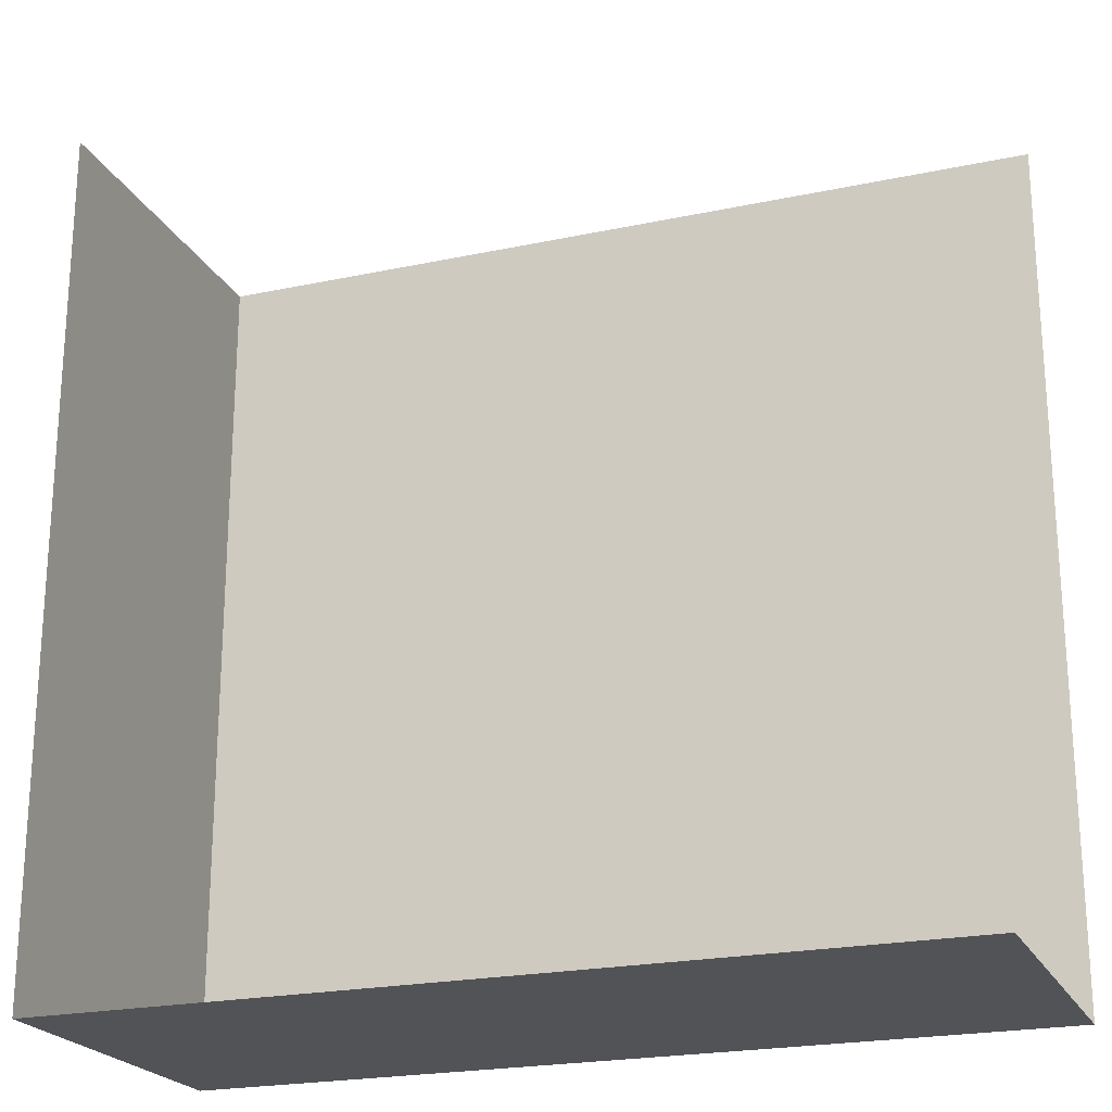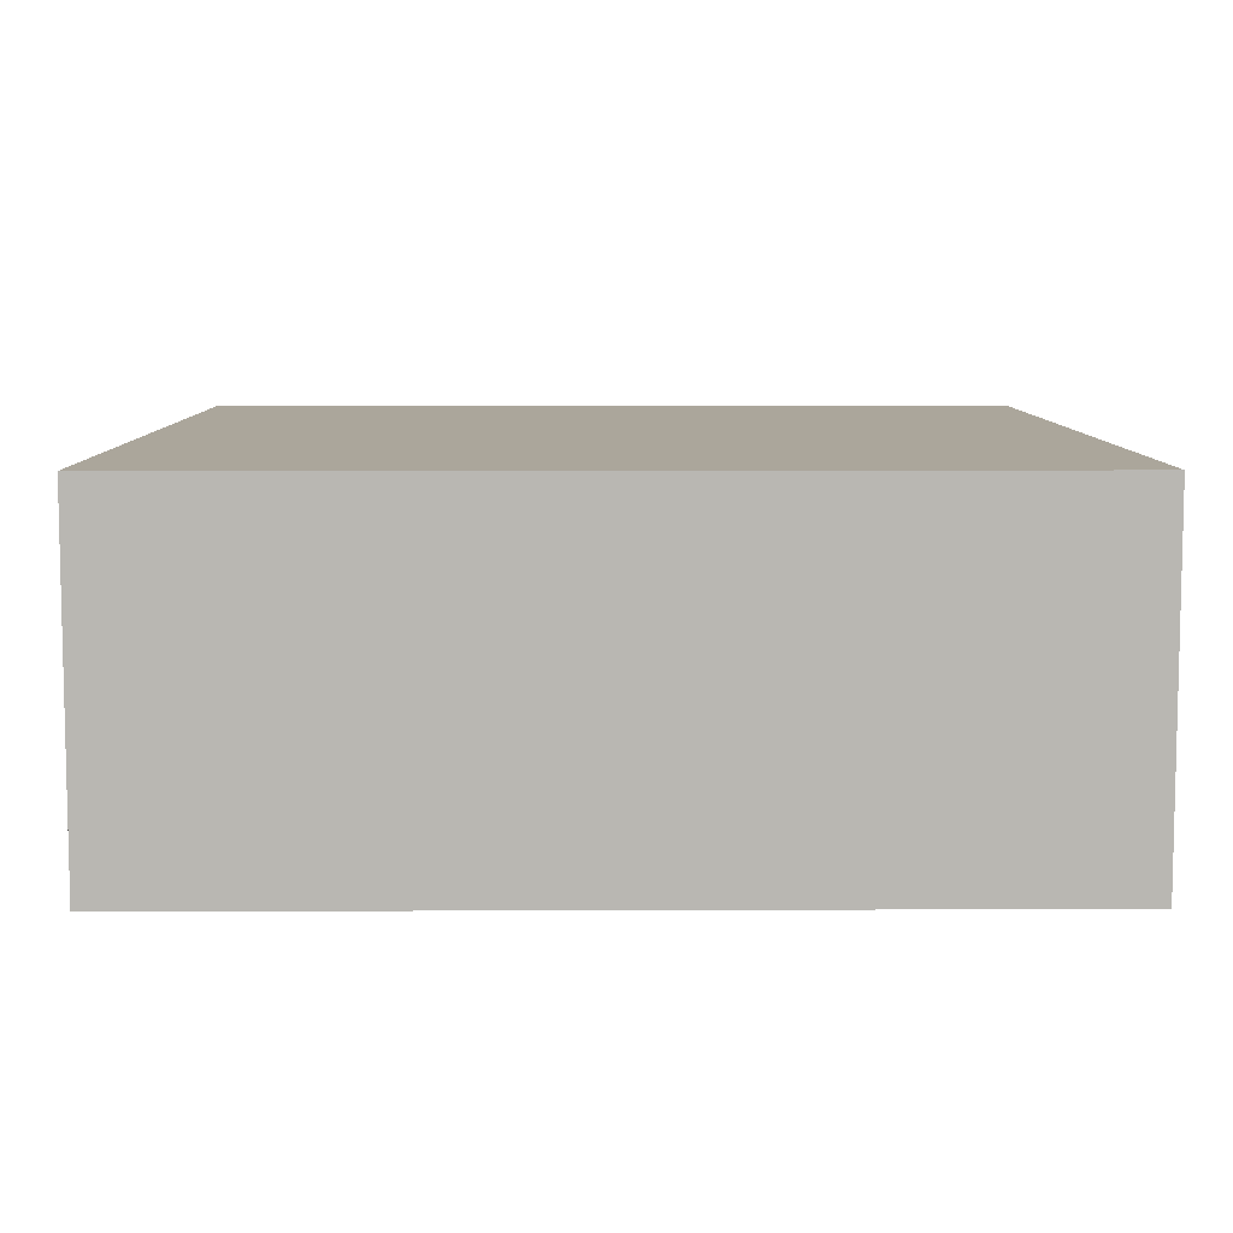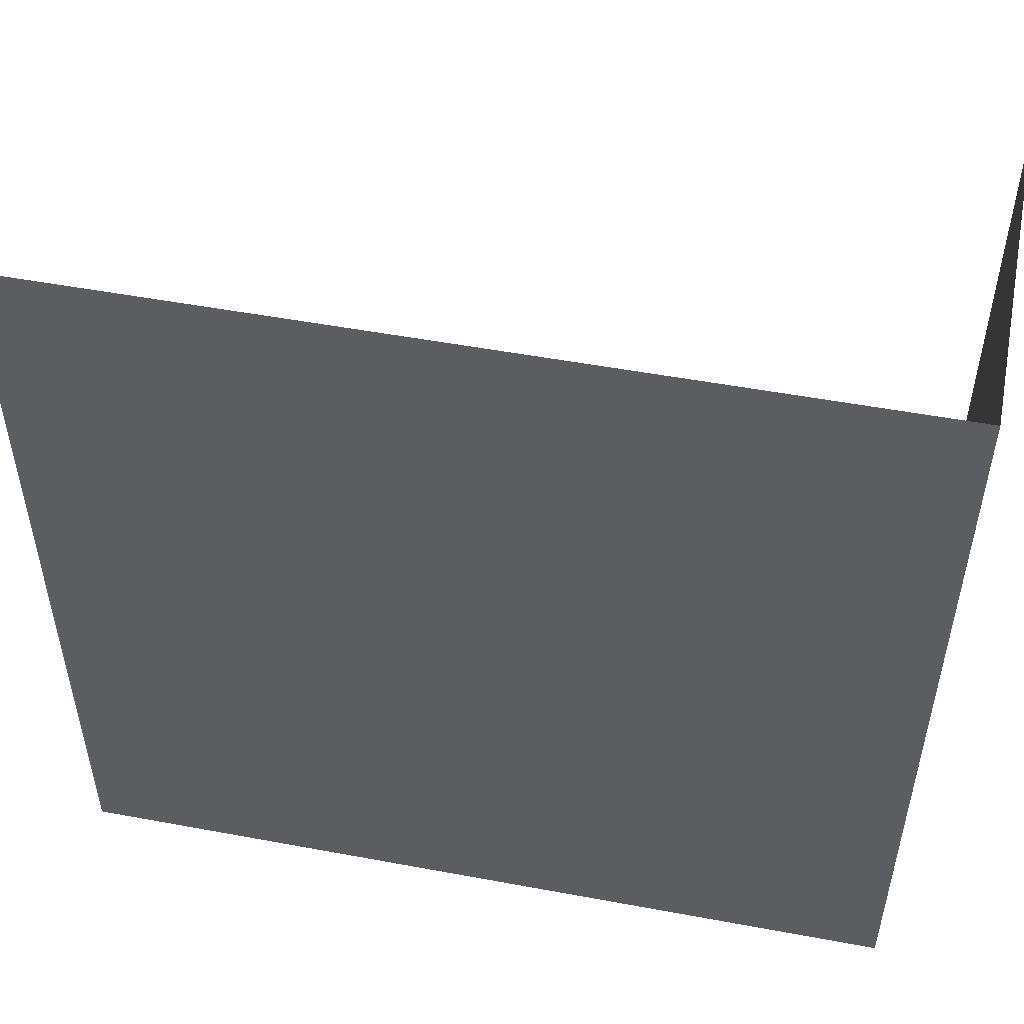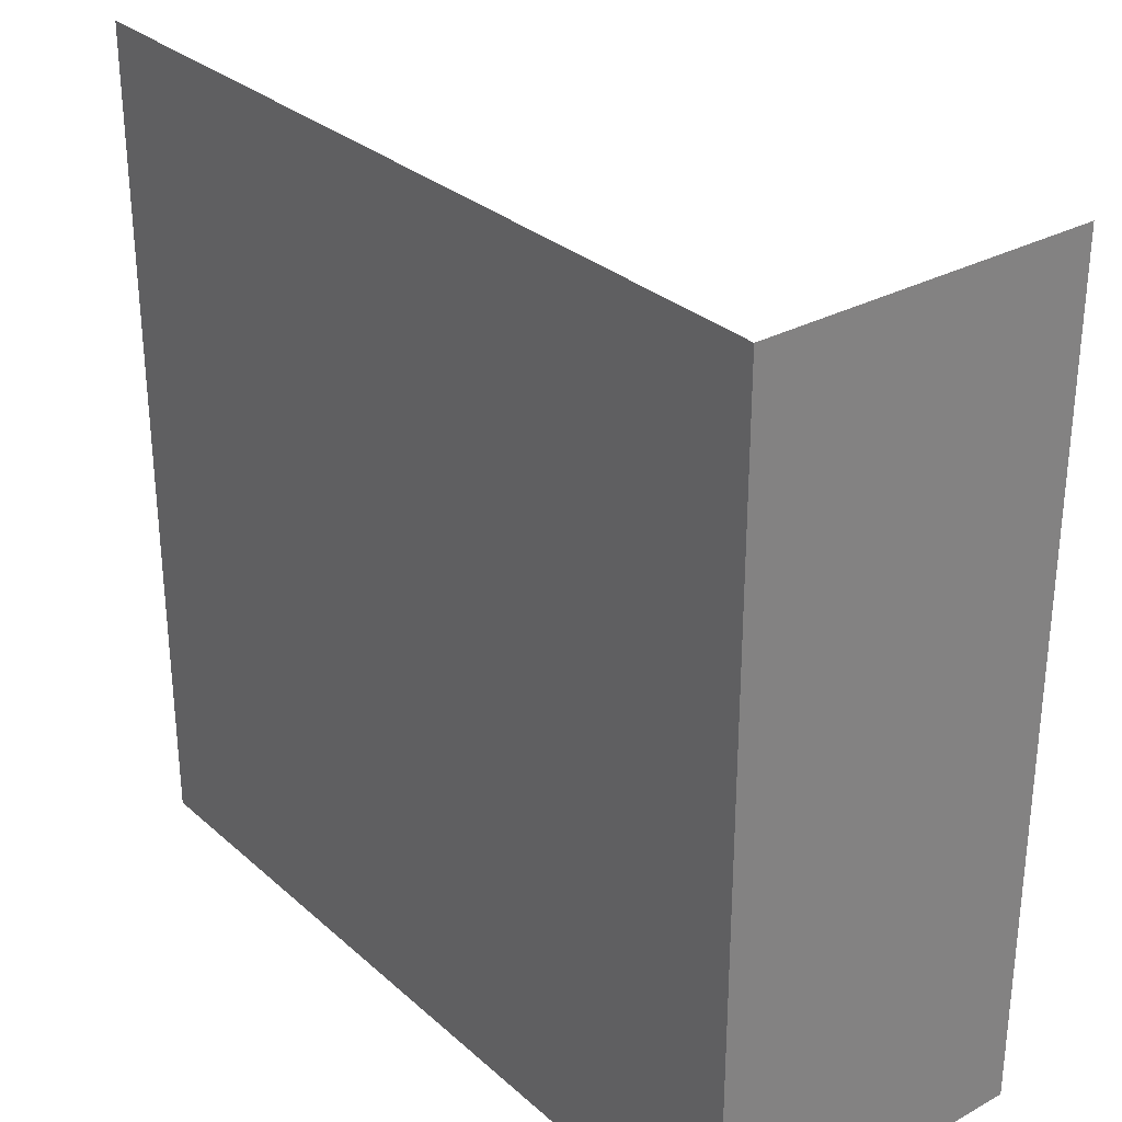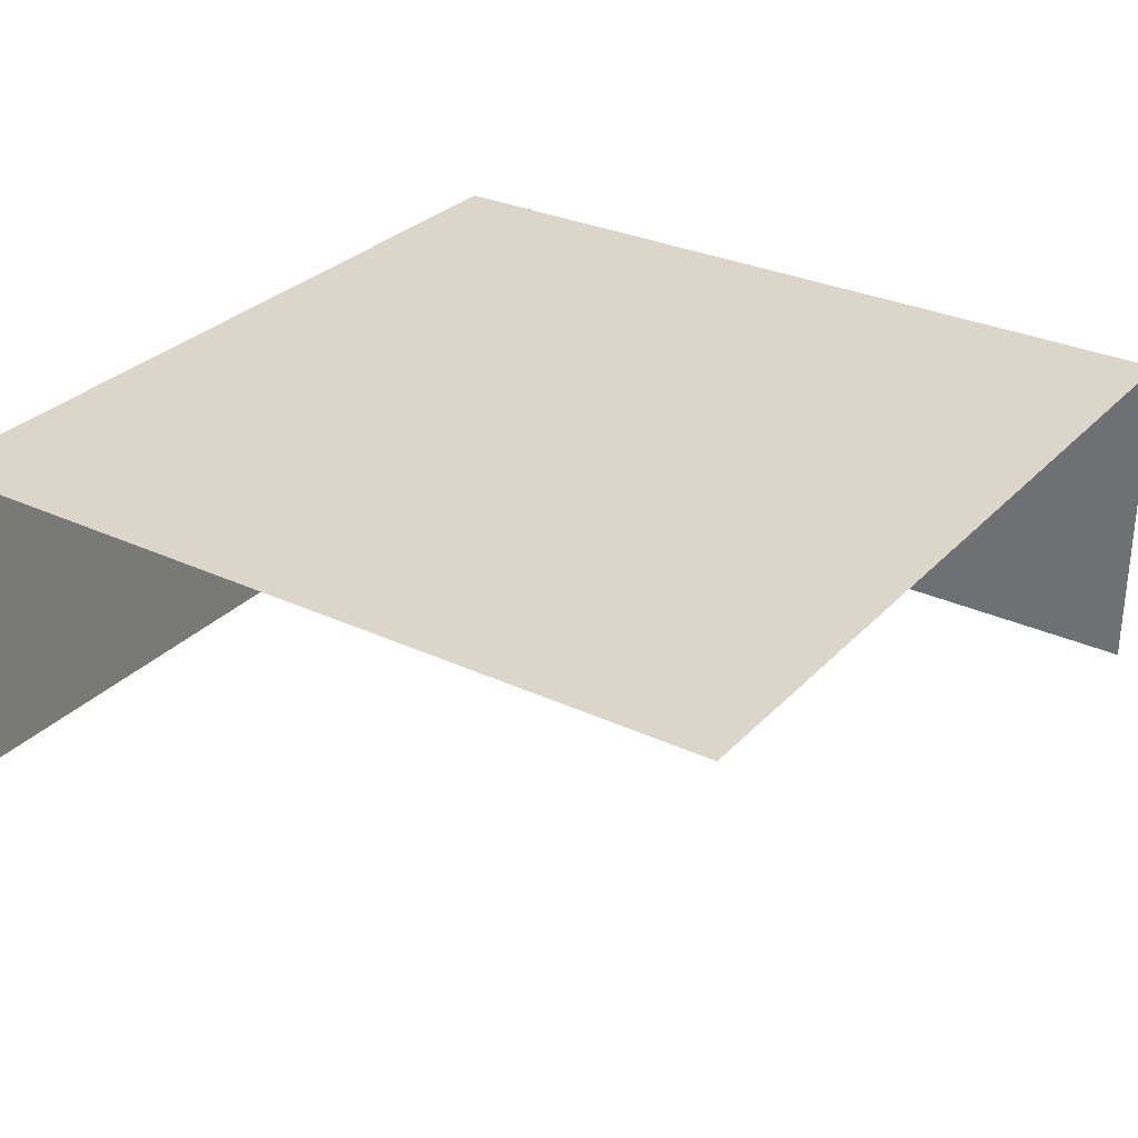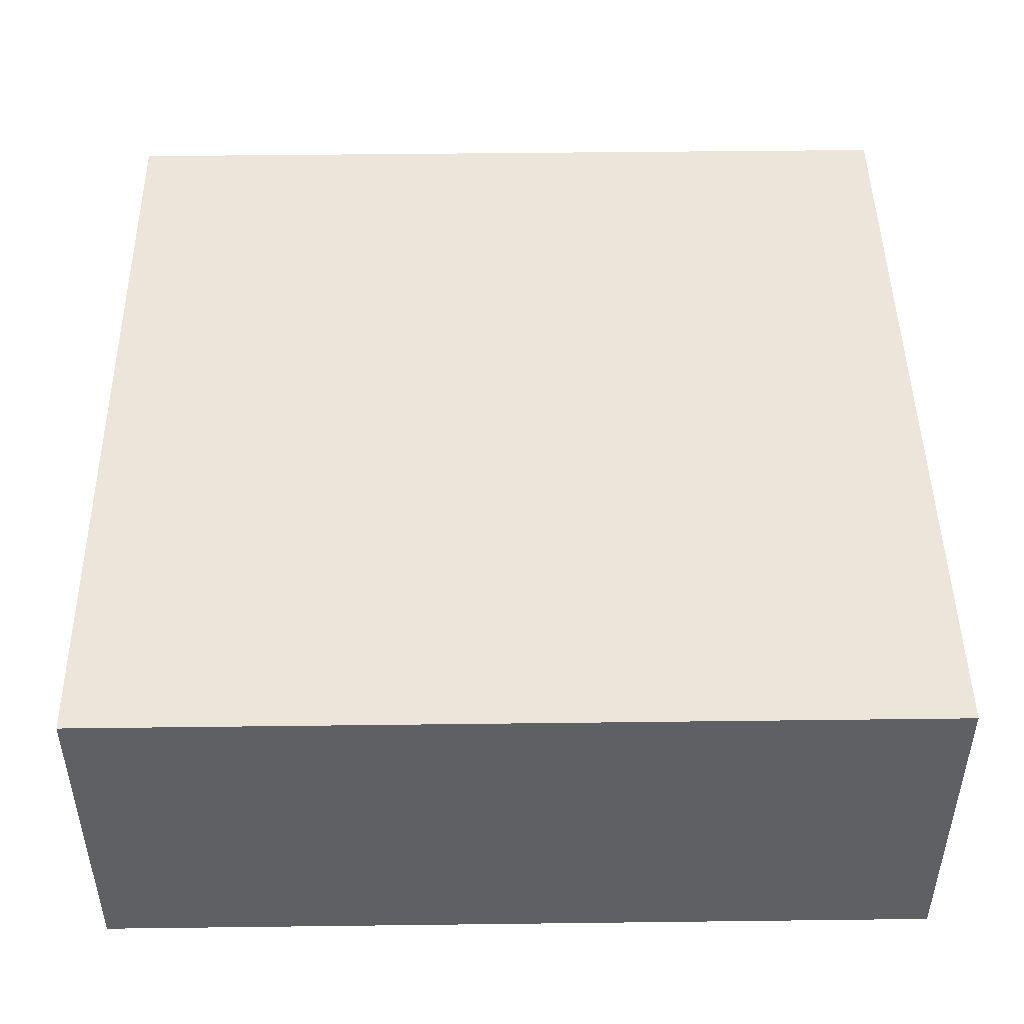
<metadata>
{"format":"obj","ext":"obj","renderer":"f3d","projection":"perspective","resolution":1024,"background":"white","views":[{"elev":-22.1,"azim":-159.6,"up":"+Y"},{"elev":7.9,"azim":89.4,"up":"+Z"},{"elev":51.6,"azim":11.4,"up":"+Y"},{"elev":30.1,"azim":51.6,"up":"+Y"},{"elev":29.7,"azim":-145.7,"up":"+Z"},{"elev":47.0,"azim":89.2,"up":"+Z"}]}
</metadata>
<code>
o tileFlat
v  -1 -1  0.4
v   1 -1  0.4
v   1  1  0.4
v  -1  1  0.4
v  -1 -1 -0.4
v   1 -1 -0.4
v   1  1 -0.4
f 1 2 3 4
f 1 5 6 2
f 2 6 7 3

</code>
